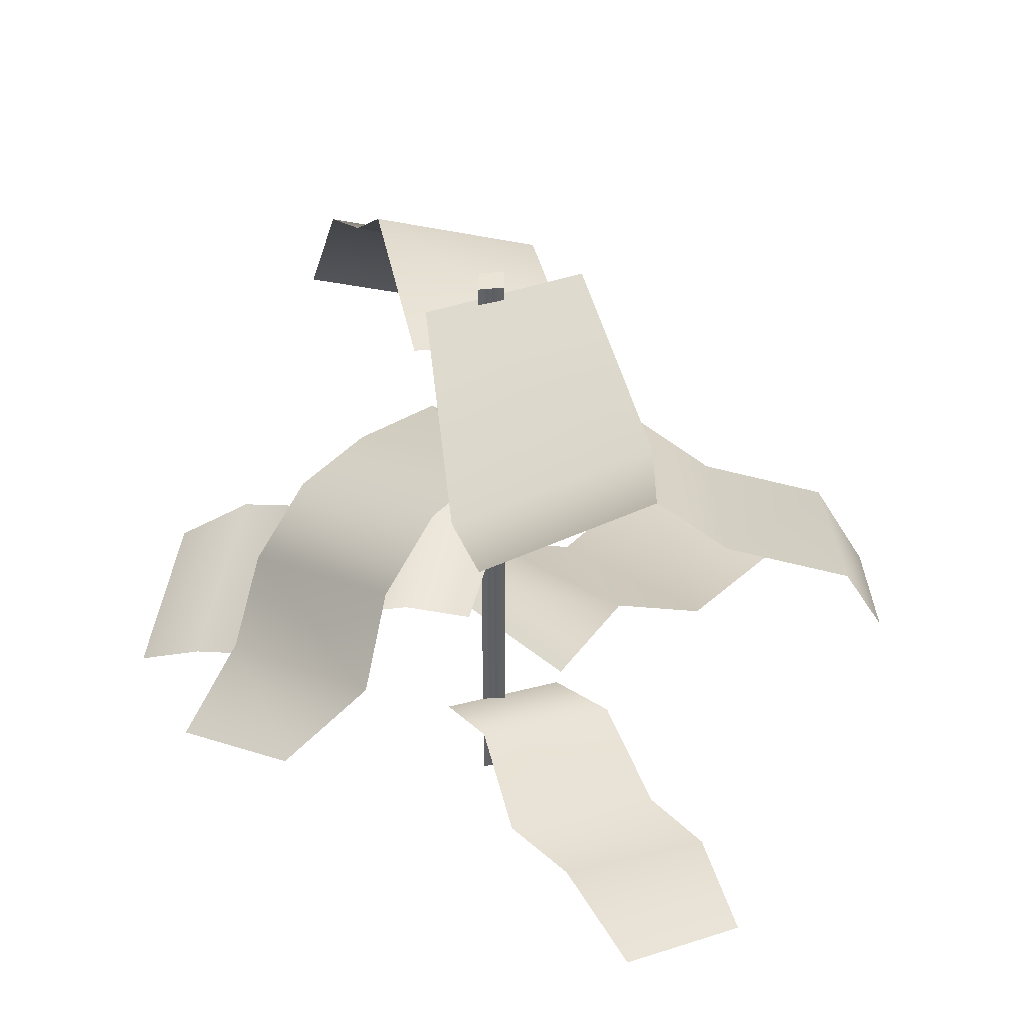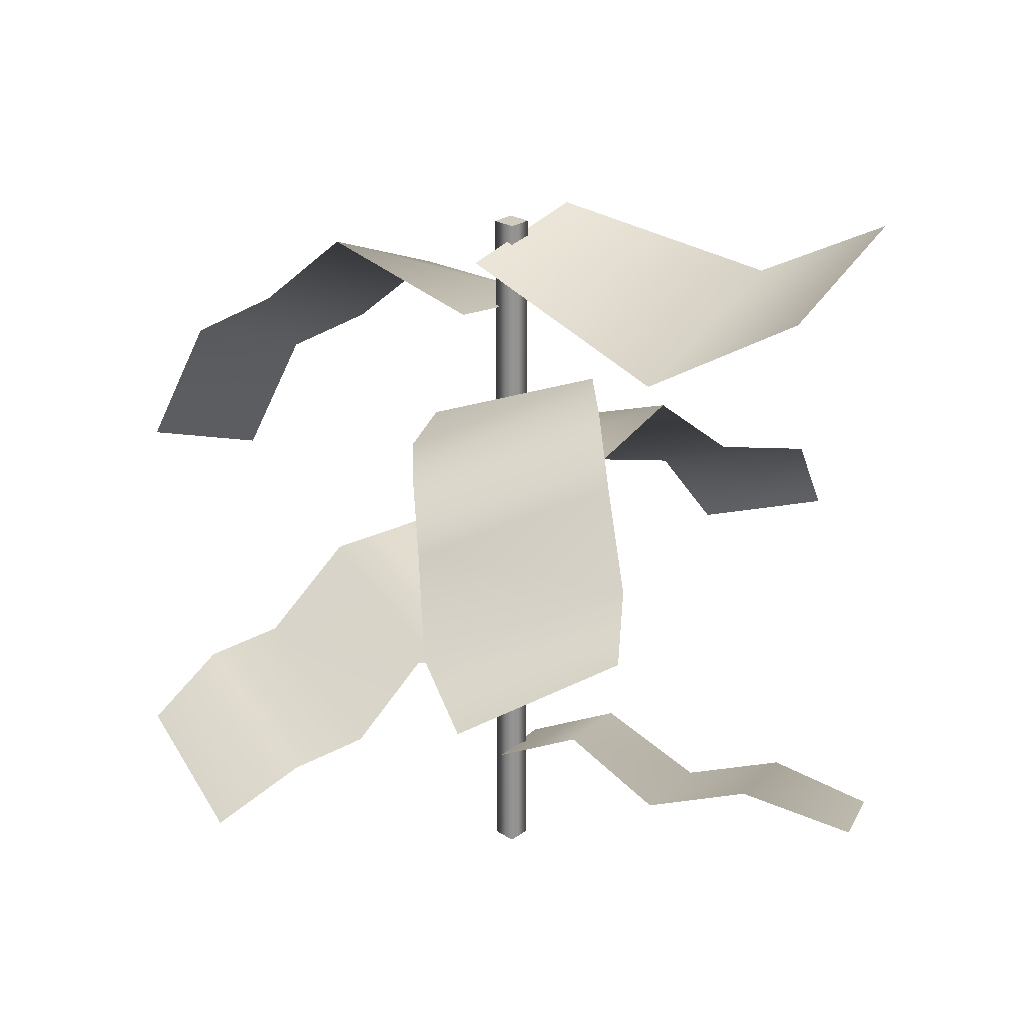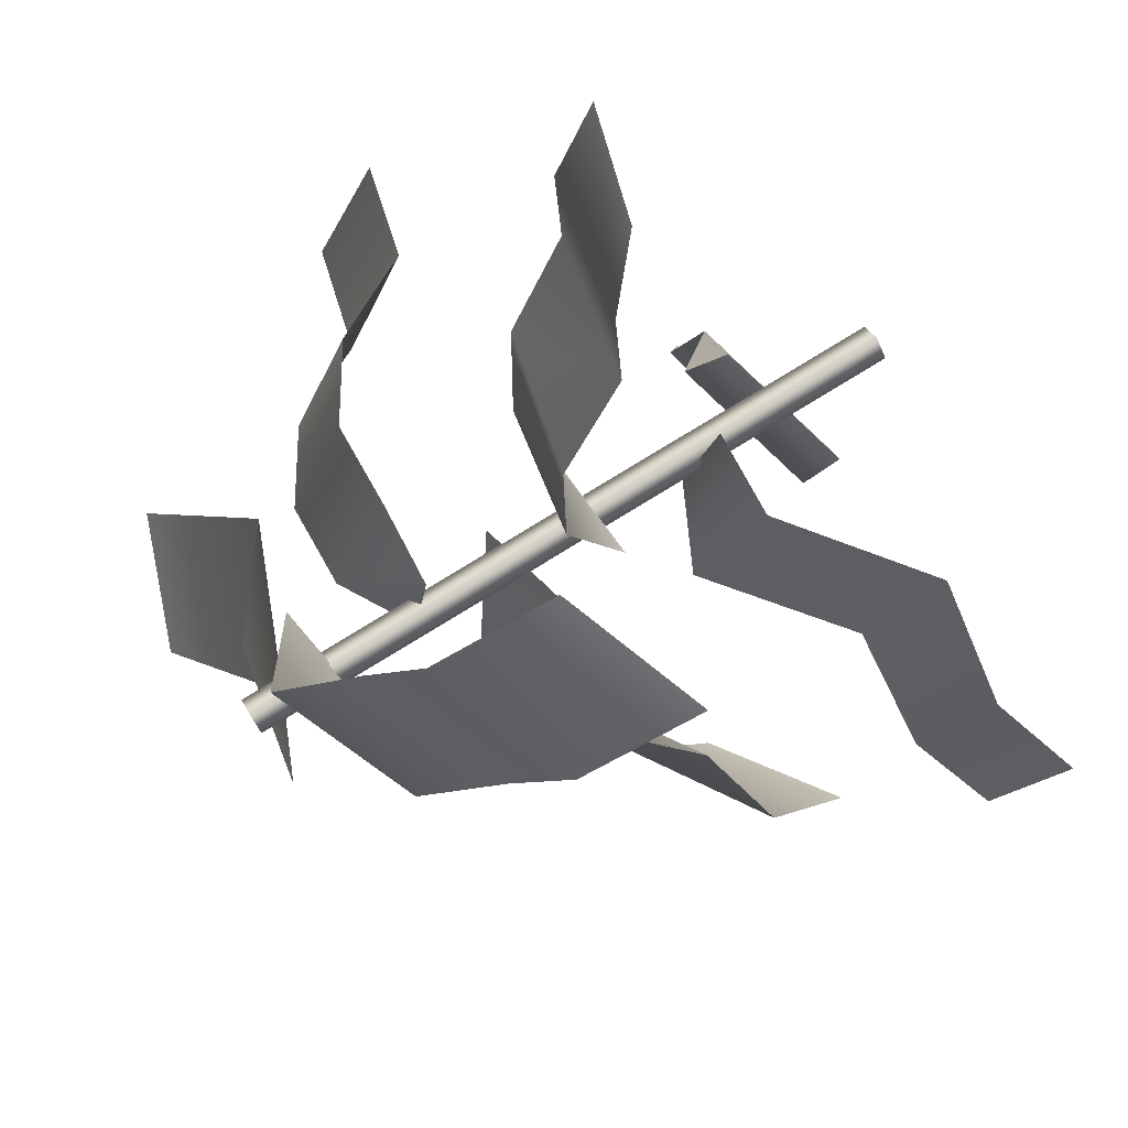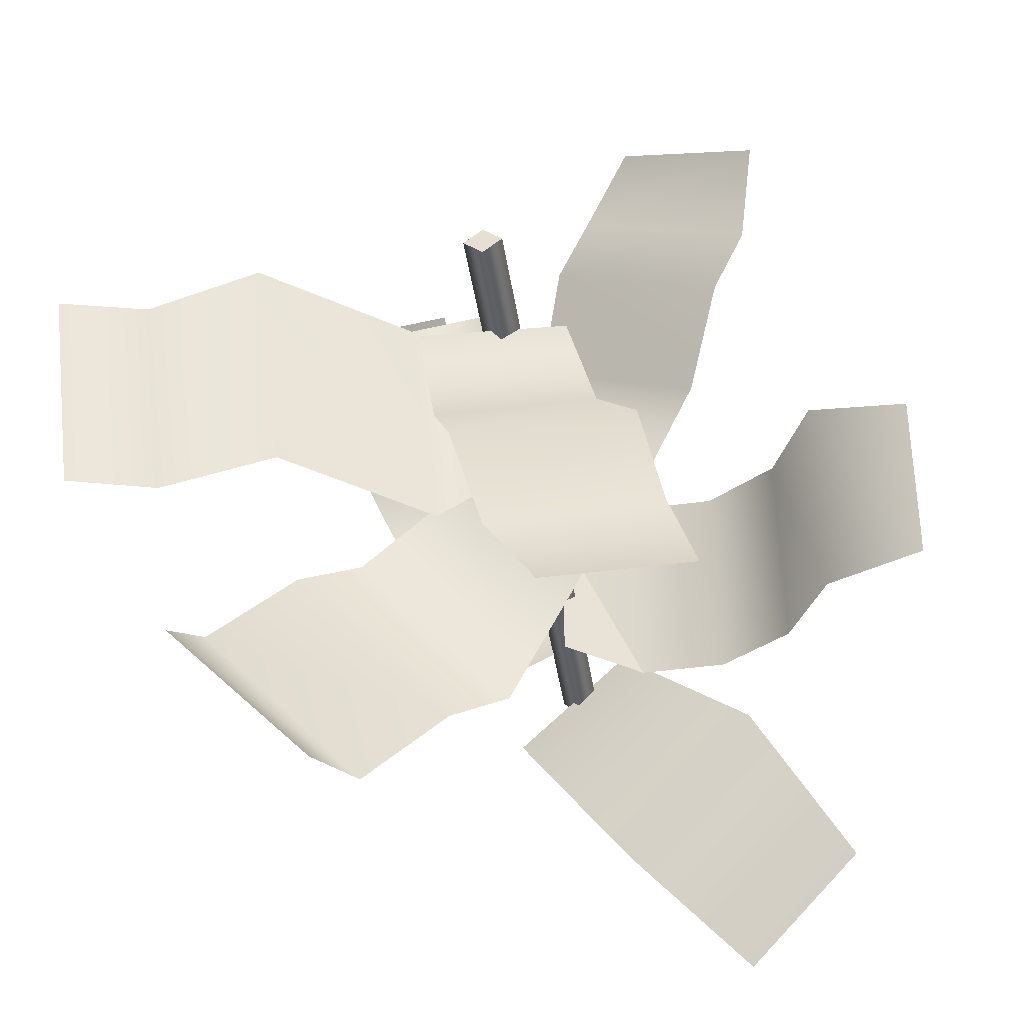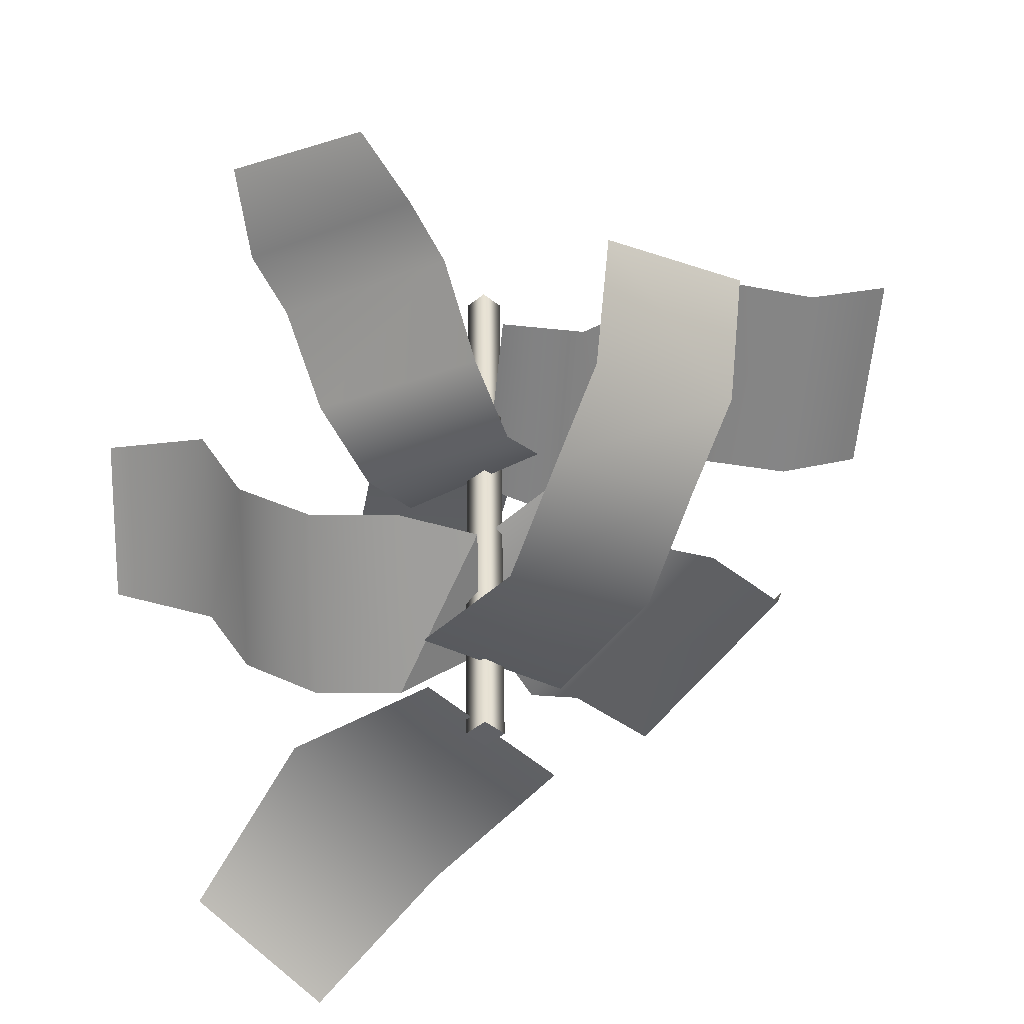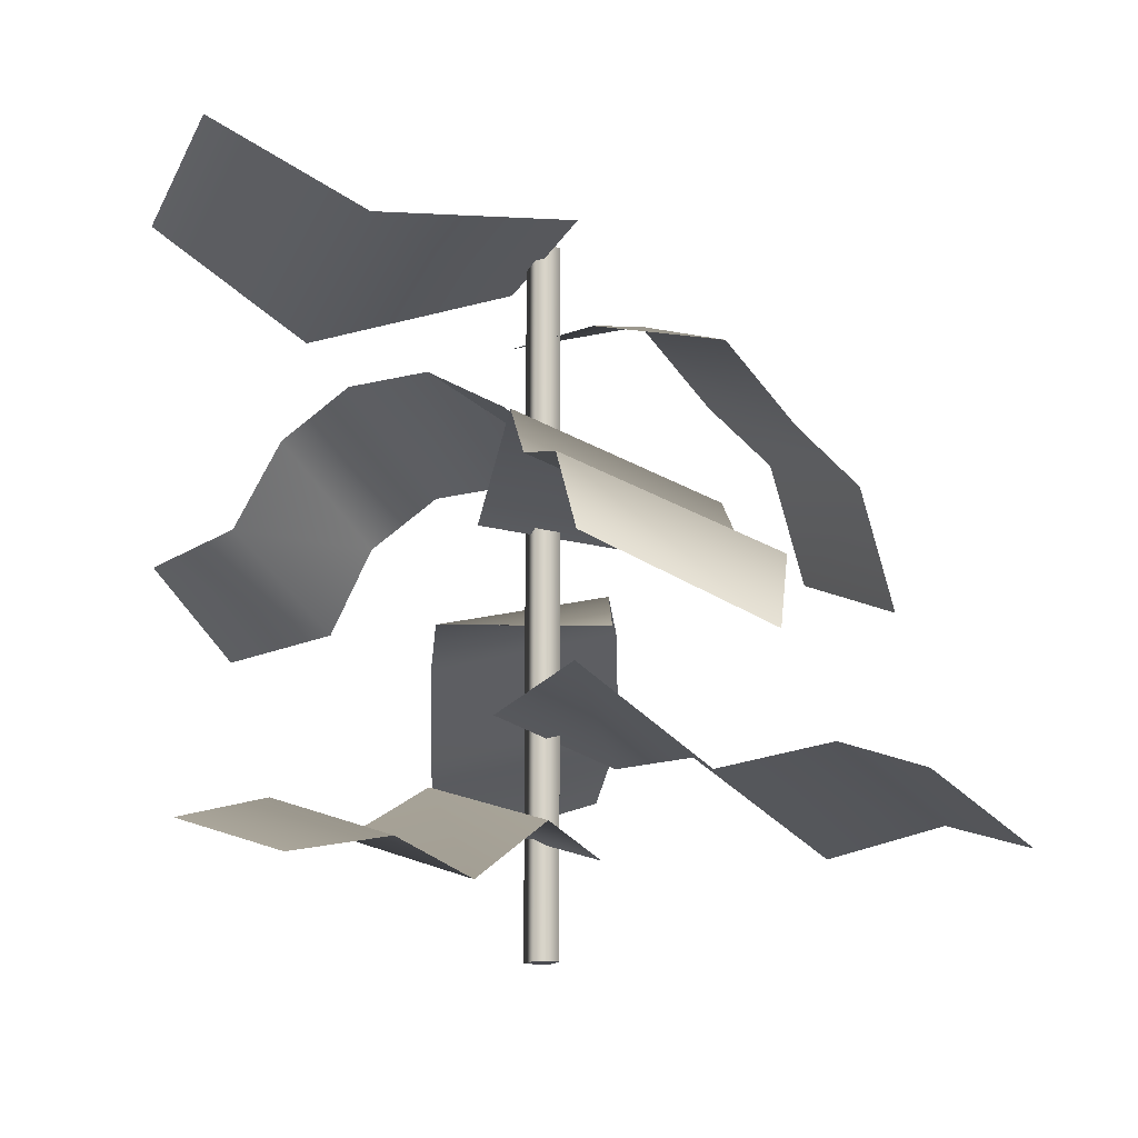
<metadata>
{"format":"obj","ext":"obj","renderer":"f3d","projection":"perspective","resolution":1024,"background":"white","views":[{"elev":43.8,"azim":131.6,"up":"+Y"},{"elev":23.3,"azim":88.7,"up":"+Y"},{"elev":77.9,"azim":-121.6,"up":"+Z"},{"elev":-43.2,"azim":8.7,"up":"+Z"},{"elev":40.1,"azim":179.4,"up":"+Z"},{"elev":-14.4,"azim":-153.5,"up":"+Y"}]}
</metadata>
<code>
o model_4841
v -0.05356 0.07144 -0.2866
v -0.09118 0.1601 -0.1603
v 0.1229 0.23 -0.08985
v 0.1844 0.1506 -0.202
v -0.01469 0.1102 -0.417
v 0.2143 0.1859 -0.3373
v 0.05726 0.07834 -0.5463
v 0.2538 0.1411 -0.4896
v -0.1082 0.1228 -0.03984
v 0.08829 0.1856 0.01686
v -0.03013 0.2831 0.1659
v 1.667e-06 0.308 -0.1388
v -0.1238 0.3669 -0.1507
v -0.1539 0.2878 0.1539
v -0.6409 0.1241 0.118
v -0.5201 0.1635 0.1281
v -0.4899 0.2254 -0.1765
v -0.6107 0.1814 -0.1865
v -0.3194 0.2078 -0.159
v -0.3495 0.1332 0.1455
v 0.05522 0.387 0.3551
v 0.2951 0.3279 0.2208
v 0.2439 0.4392 0.1258
v 0.01114 0.5001 0.2571
v 0.343 0.3095 0.3095
v 0.103 0.3686 0.4438
v 0.3676 0.2365 0.4173
v 0.1731 0.3036 0.5222
v 0.1752 0.4801 0.01607
v 0.1133 0.4589 -0.05361
v -0.08121 0.4589 0.05124
v -0.03489 0.5236 0.1363
v -0.1197 0.5649 0.09663
v 0.06716 0.5912 -0.06289
v -0.06958 0.6914 -0.2288
v -0.2809 0.5871 -0.0308
v -0.3535 0.4901 -0.1322
v -0.1423 0.5942 -0.3304
v -0.2564 0.544 -0.4679
v -0.4677 0.4398 -0.2699
v -0.4898 0.3296 -0.3471
v -0.3029 0.4335 -0.5066
v -0.03492 0.9603 0.2503
v 0.08352 0.8882 0.06992
v -0.107 0.8521 -0.06007
v -0.2254 0.8697 0.1203
v -0.2869 0.7644 0.2268
v -0.09645 0.855 0.3568
v -0.3396 0.6967 0.3355
v -0.1491 0.7874 0.4655
v -0.1694 0.6156 0.543
v -0.3599 0.5249 0.413
v 0.2472 0.7035 0.1411
v 0.246 0.8009 -0.1135
v 0.1218 0.8051 -0.1111
v 0.1229 0.7078 0.1435
v 0.3498 0.7338 -0.1213
v 0.351 0.6365 0.1333
v 0.4139 0.609 -0.1394
v 0.4144 0.5122 0.1264
v 0.5568 0.5737 -0.1242
v 0.5579 0.4764 0.08245
v 0.1218 0.8051 -0.1111
v 0.008368 0.7416 -0.09631
v 0.009527 0.7136 0.1104
v 0.009527 0.7136 0.1104
v 0.07652 0.9622 0.0523
v 0.2766 0.8498 -0.1776
v 0.07495 0.9476 -0.3496
v -0.09518 0.9995 -0.08257
v 0.2457 1.063 -0.4902
v 0.4174 0.9842 -0.3554
v -6.802e-05 0 -0.02294
v 0.02643 0 0
v -7.055e-05 0 0.02294
v -7.055e-05 0 0.02294
v 0.02643 0 0
v 0.02643 1 0
v -2.785e-05 1 0.02294
v -0.02655 0 0
v -6.802e-05 0 -0.02294
v -0.02655 0 0
v -0.02656 1 0
v -2.708e-05 1 -0.02294
v -0.02655 0 0
v -0.02656 1 0
v 0.02643 1 0
v 0.02643 0 0
v -2.785e-05 1 0.02294
v 0.02643 1 0
v -2.708e-05 1 -0.02294
v -0.02656 1 0
g surface_000
f 3 9 10
f 3 2 9
f 1 2 3
f 1 3 4
f 5 1 4
f 5 4 6
f 7 5 6
f 7 6 8
f 15 17 18
f 15 16 17
f 19 17 16
f 19 16 20
f 13 19 20
f 13 20 14
f 11 13 14
f 11 12 13
f 29 30 31
f 29 31 32
f 32 23 29
f 32 24 23
f 21 23 24
f 21 22 23
f 25 22 21
f 25 21 26
f 27 25 26
f 27 26 28
f 41 39 42
f 41 40 39
f 38 39 40
f 38 40 37
f 37 35 38
f 37 36 35
f 33 35 36
f 33 34 35
f 51 49 52
f 51 50 49
f 49 50 48
f 49 48 47
f 47 48 43
f 47 43 46
f 43 45 46
f 43 44 45
f 63 64 65
f 55 66 56
f 53 55 56
f 53 54 55
f 57 54 53
f 57 53 58
f 59 57 58
f 59 58 60
f 61 59 60
f 61 60 62
f 71 68 72
f 71 69 68
f 67 68 69
f 67 69 70
f 89 91 92
f 89 90 91
f 81 87 88
f 81 84 87
f 81 83 84
f 81 82 83
f 85 79 86
f 85 76 79
f 76 78 79
f 76 77 78
f 80 73 75
f 73 74 75

</code>
